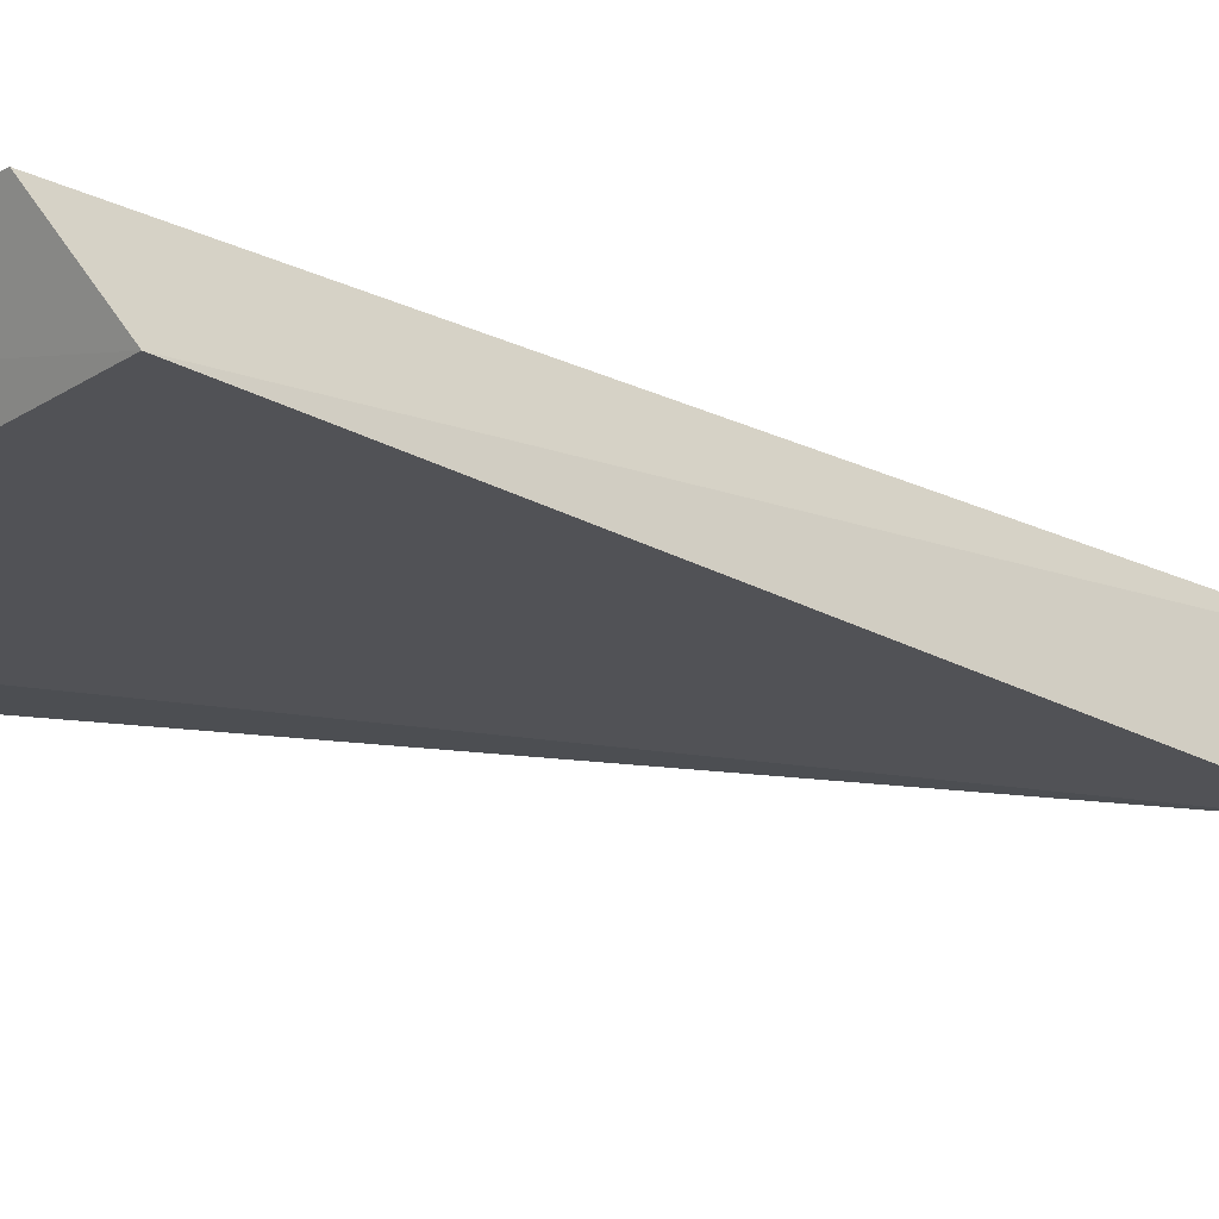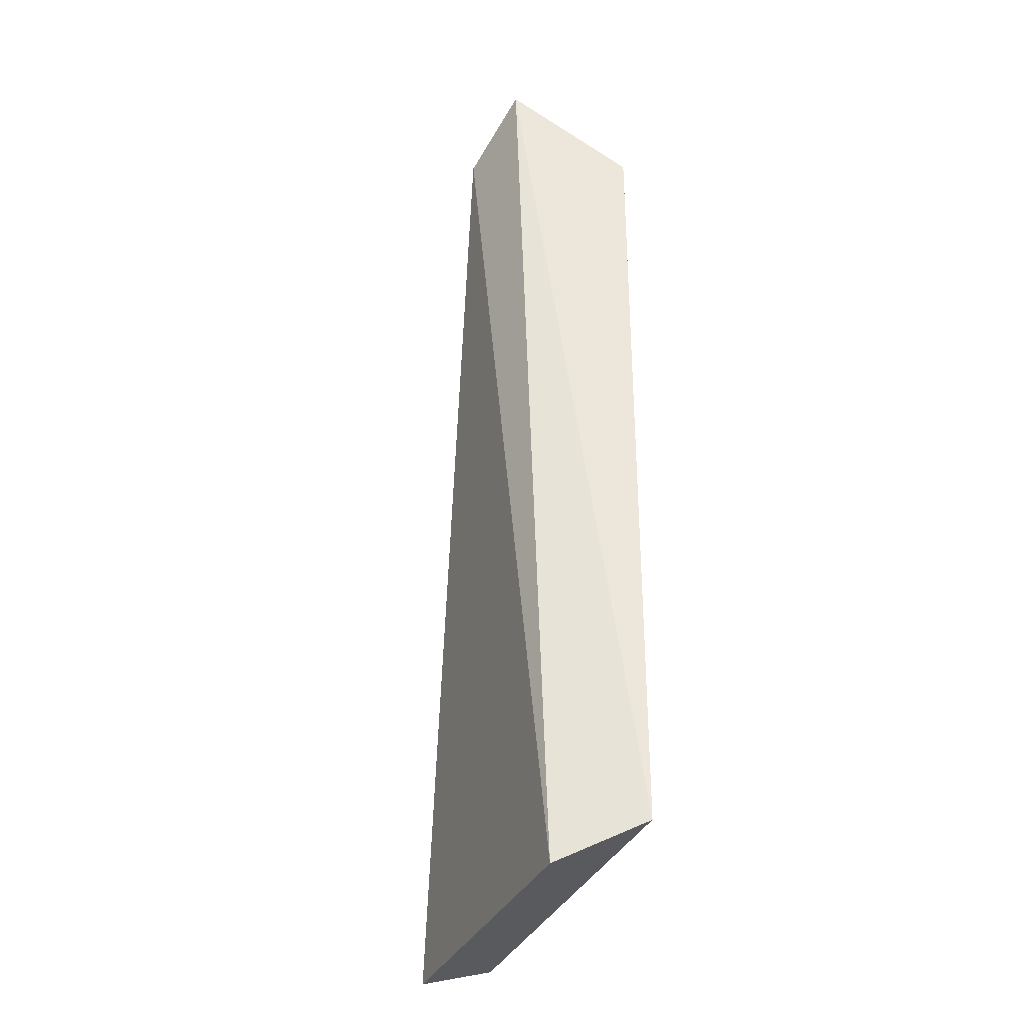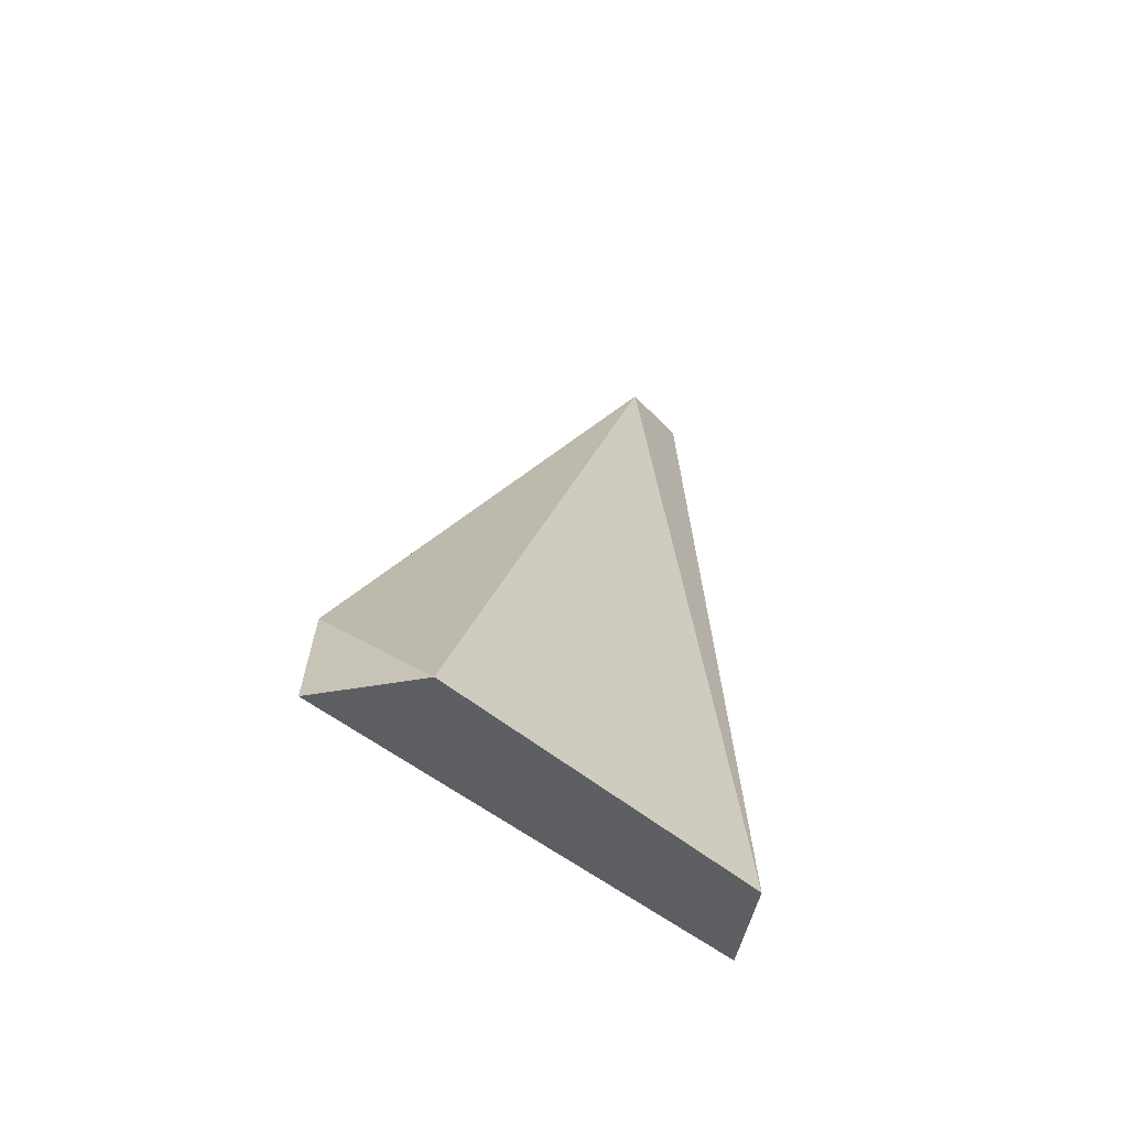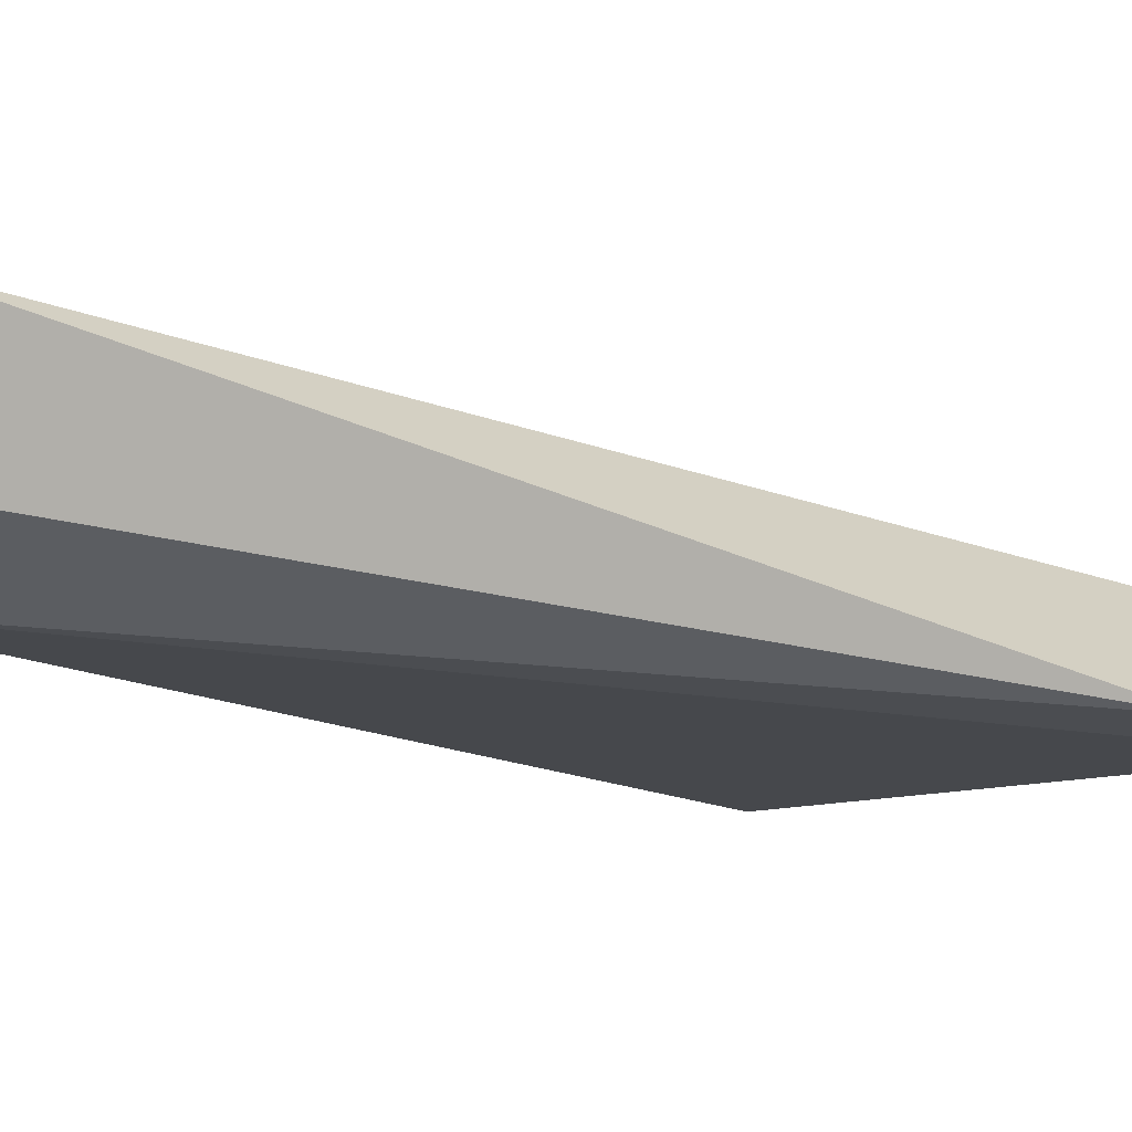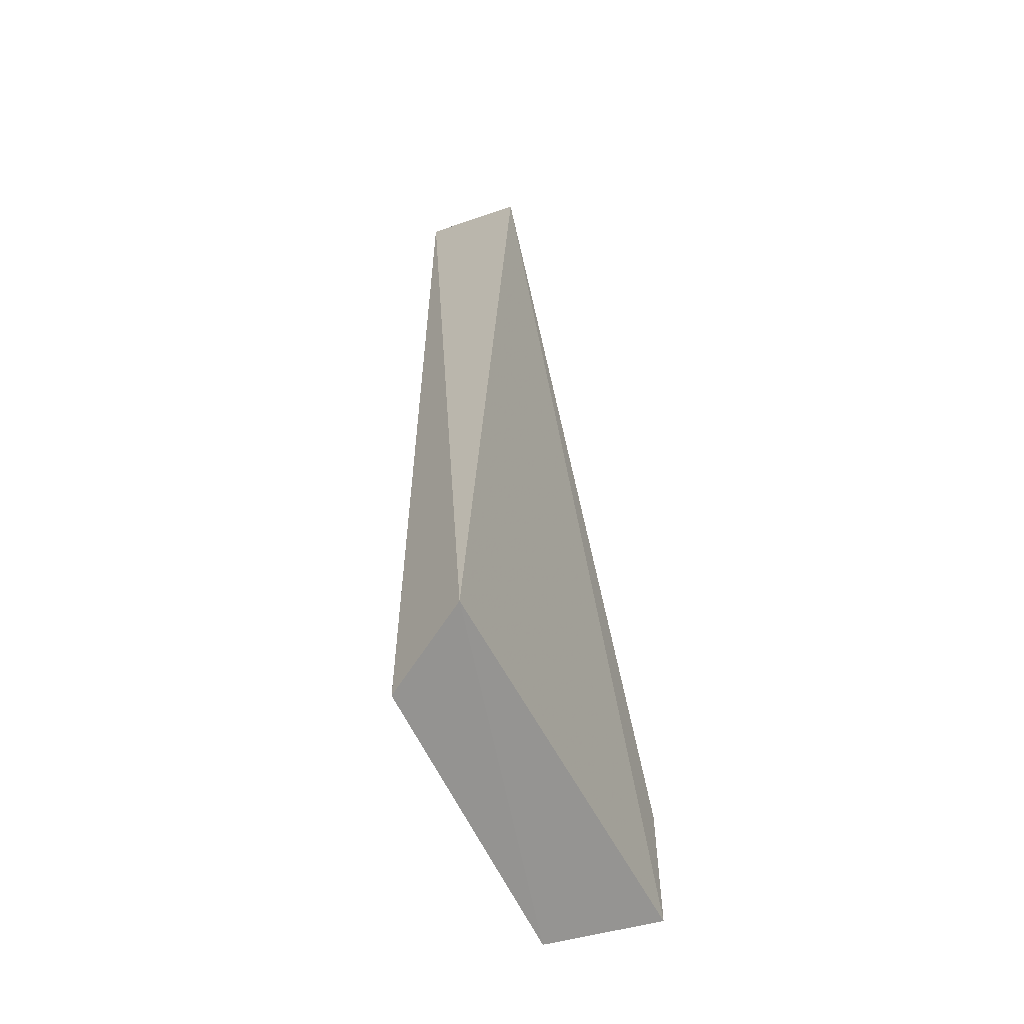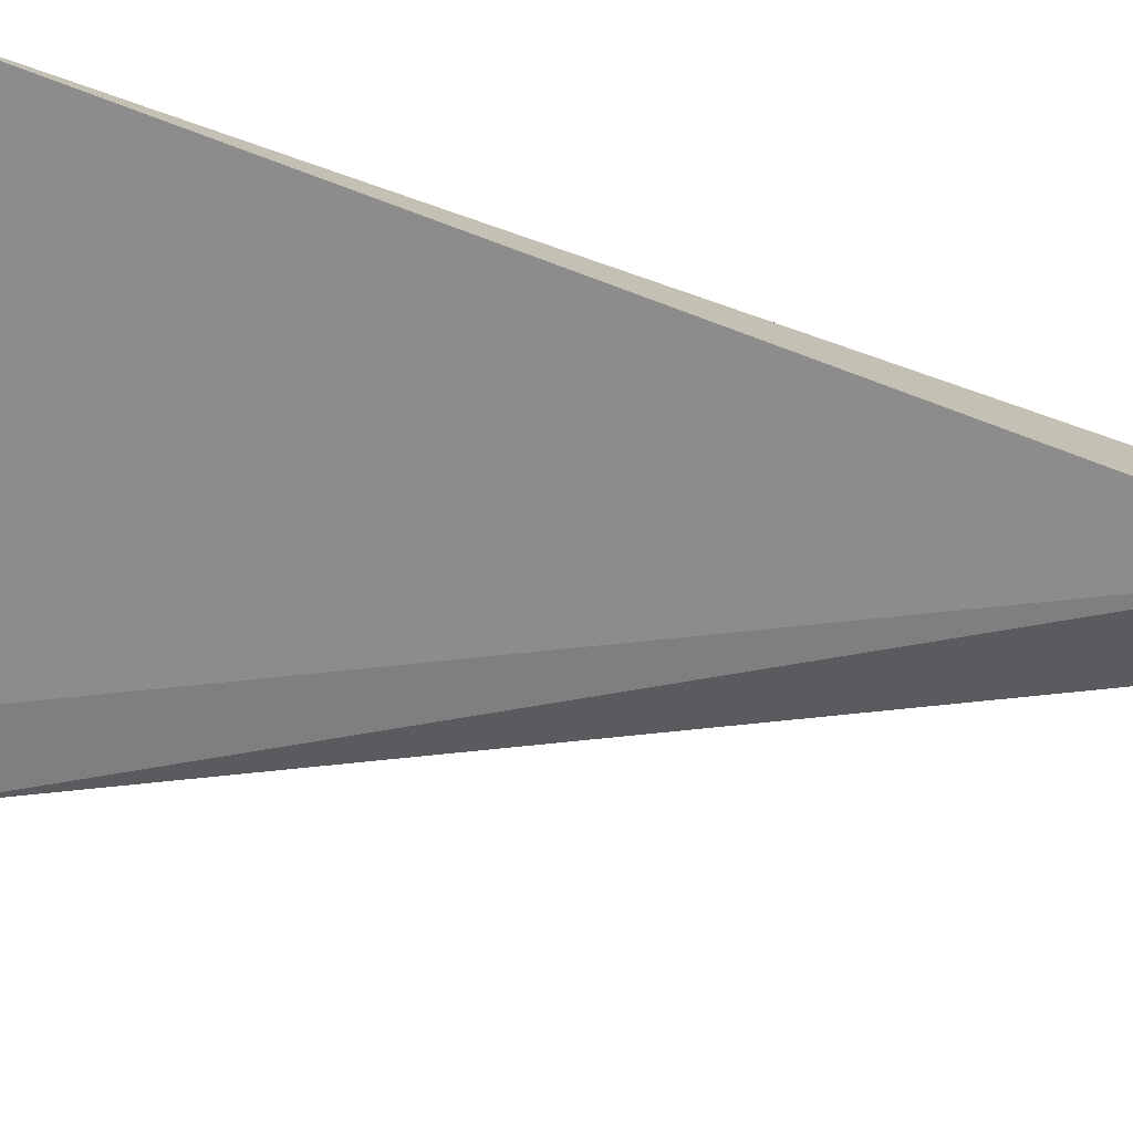
<metadata>
{"format":"obj","ext":"obj","renderer":"f3d","projection":"perspective","resolution":1024,"background":"white","views":[{"elev":-18.7,"azim":47.8,"up":"+Z"},{"elev":-32.9,"azim":67.5,"up":"+Y"},{"elev":-66.4,"azim":-37.4,"up":"+Y"},{"elev":-14.1,"azim":-140.2,"up":"+Z"},{"elev":-55.4,"azim":113.9,"up":"+Y"},{"elev":-61.7,"azim":72.3,"up":"+Z"}]}
</metadata>
<code>
v 0.01246 0.008991 0.01006
v 0.01434 -0.0117 0.007935
v 0.01323 0.006879 0.007395
v 0.01341 -0.01254 0.009752
v 0.004822 -0.01168 0.00756
v 0.006228 -0.01271 0.009761
v 0.004823 -0.008517 0.007581
v 0.01073 0.007874 0.01055
v 0.01136 0.007106 0.008337
f 1 2 3
f 2 1 4
f 5 3 2
f 6 5 2
f 6 2 4
f 7 3 5
f 7 5 6
f 8 6 4
f 8 4 1
f 8 7 6
f 9 8 1
f 9 1 3
f 9 3 7
f 9 7 8

</code>
